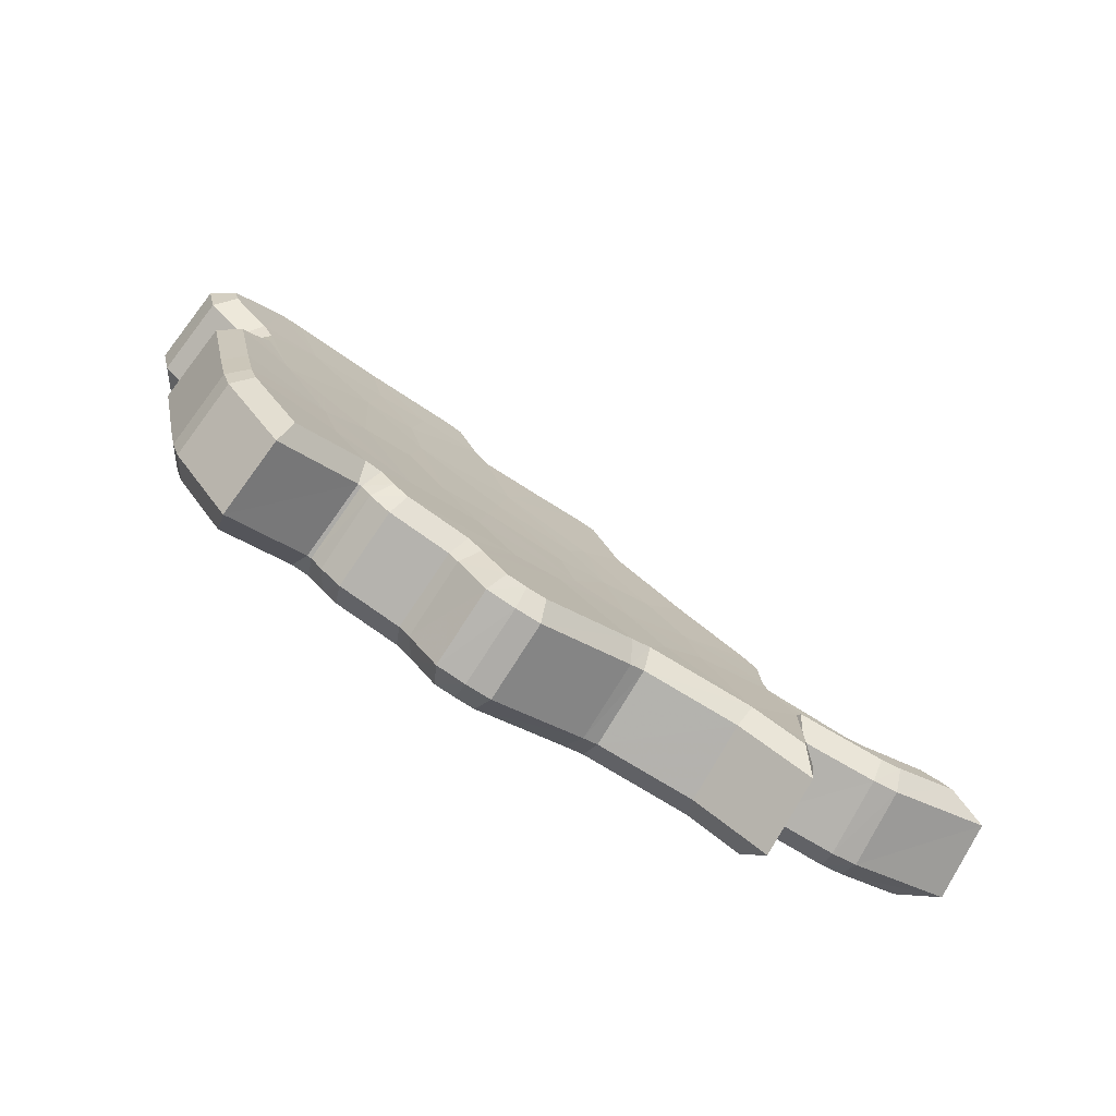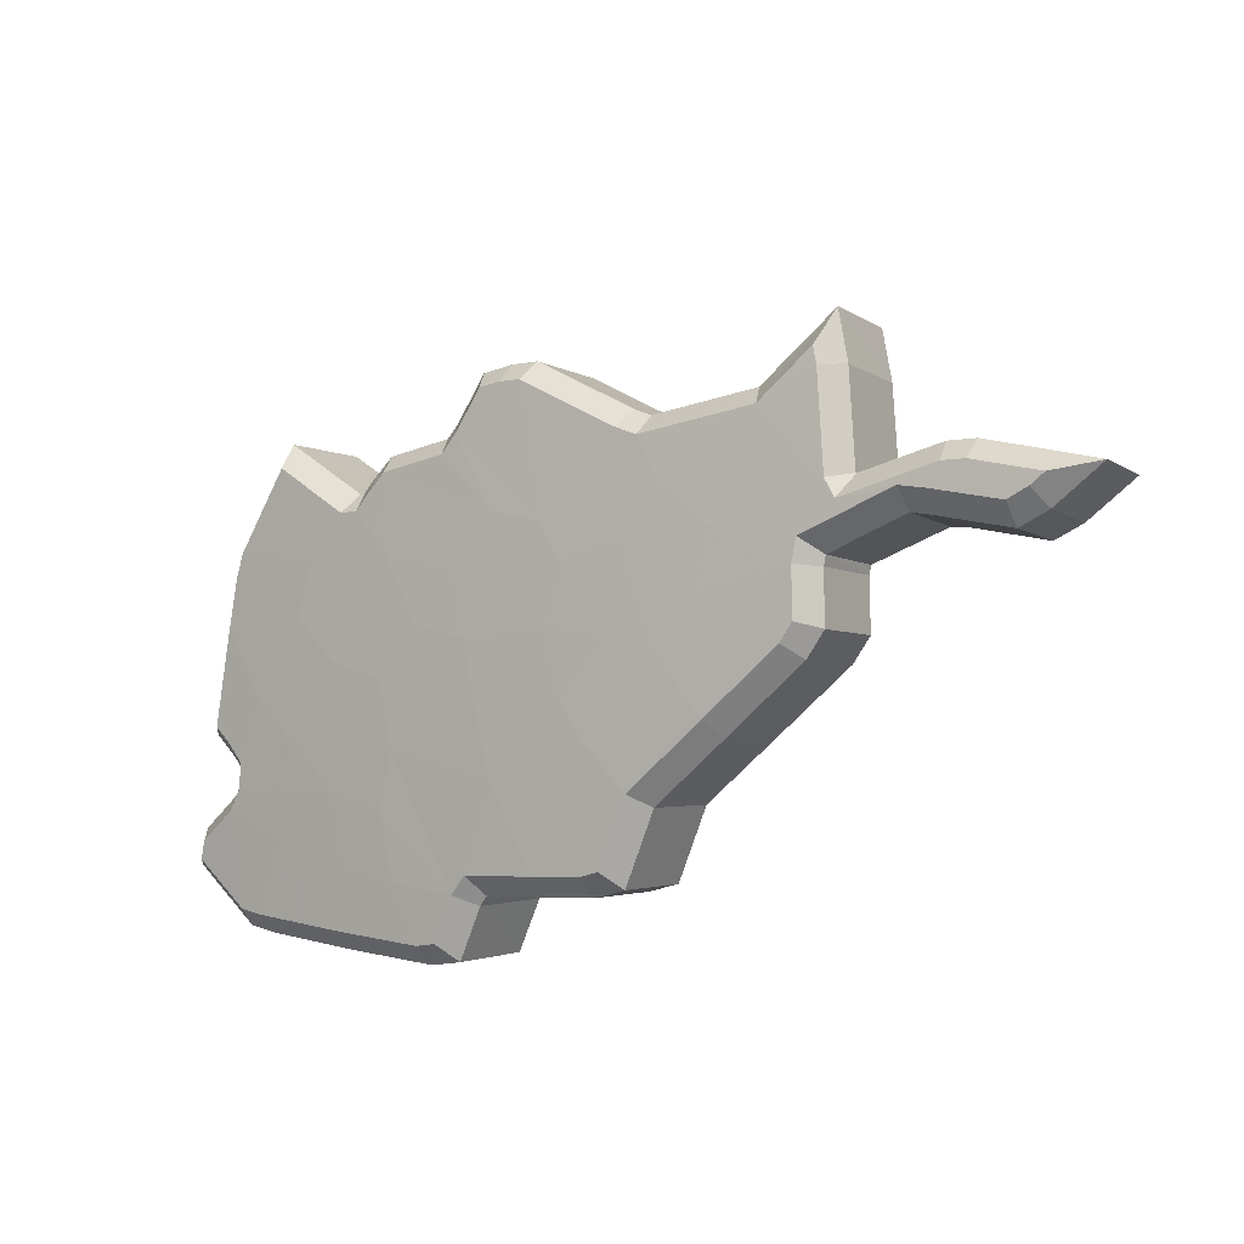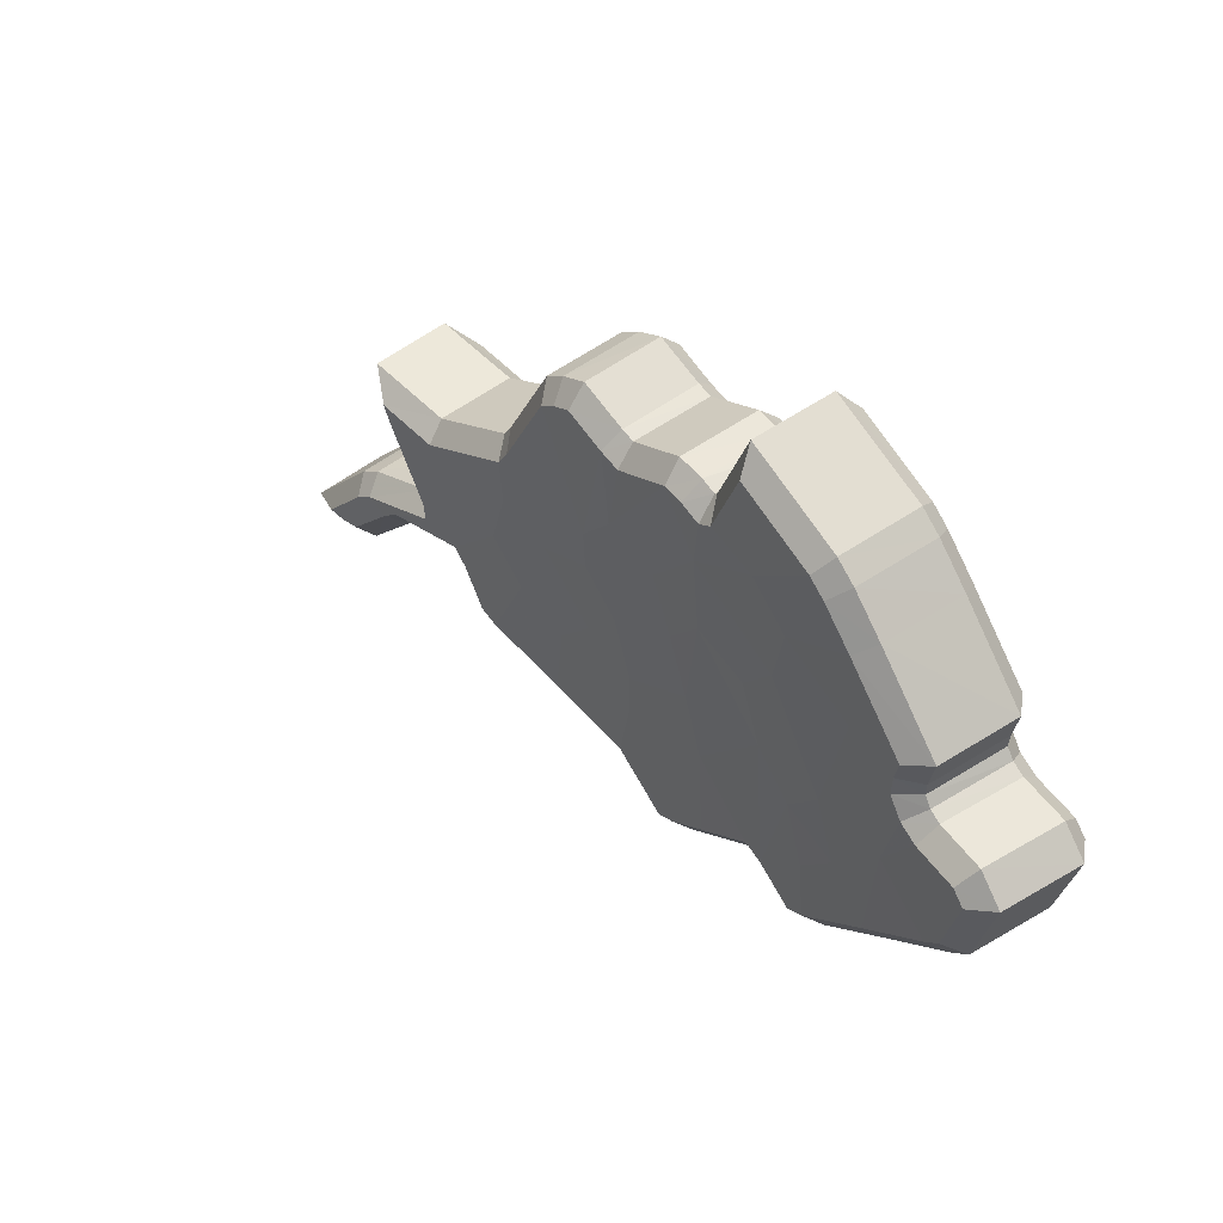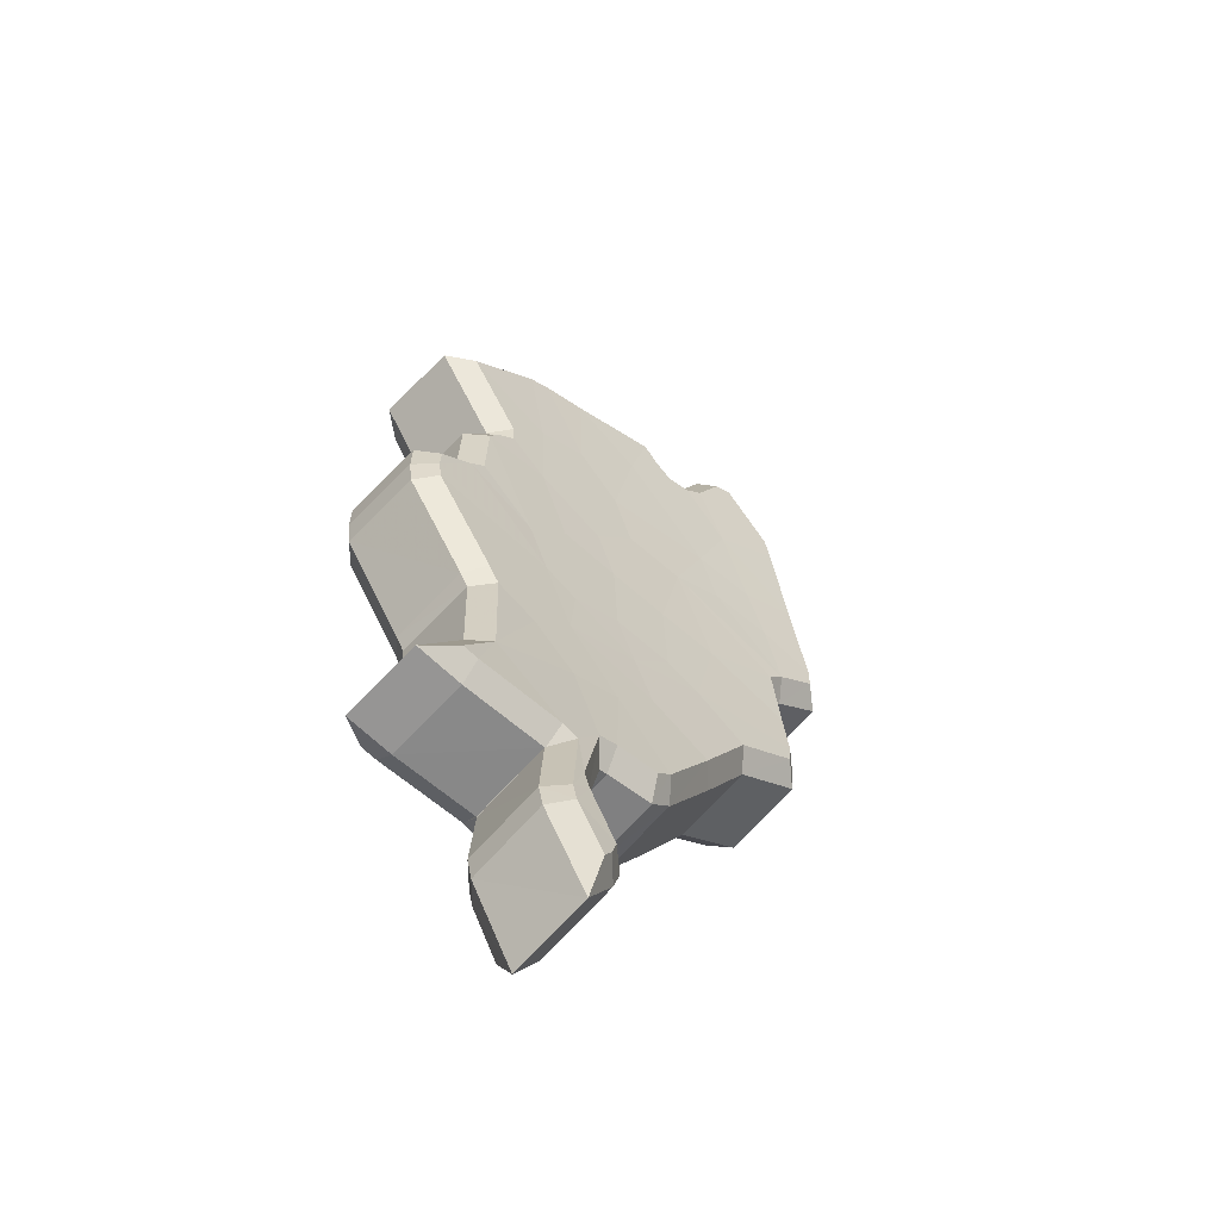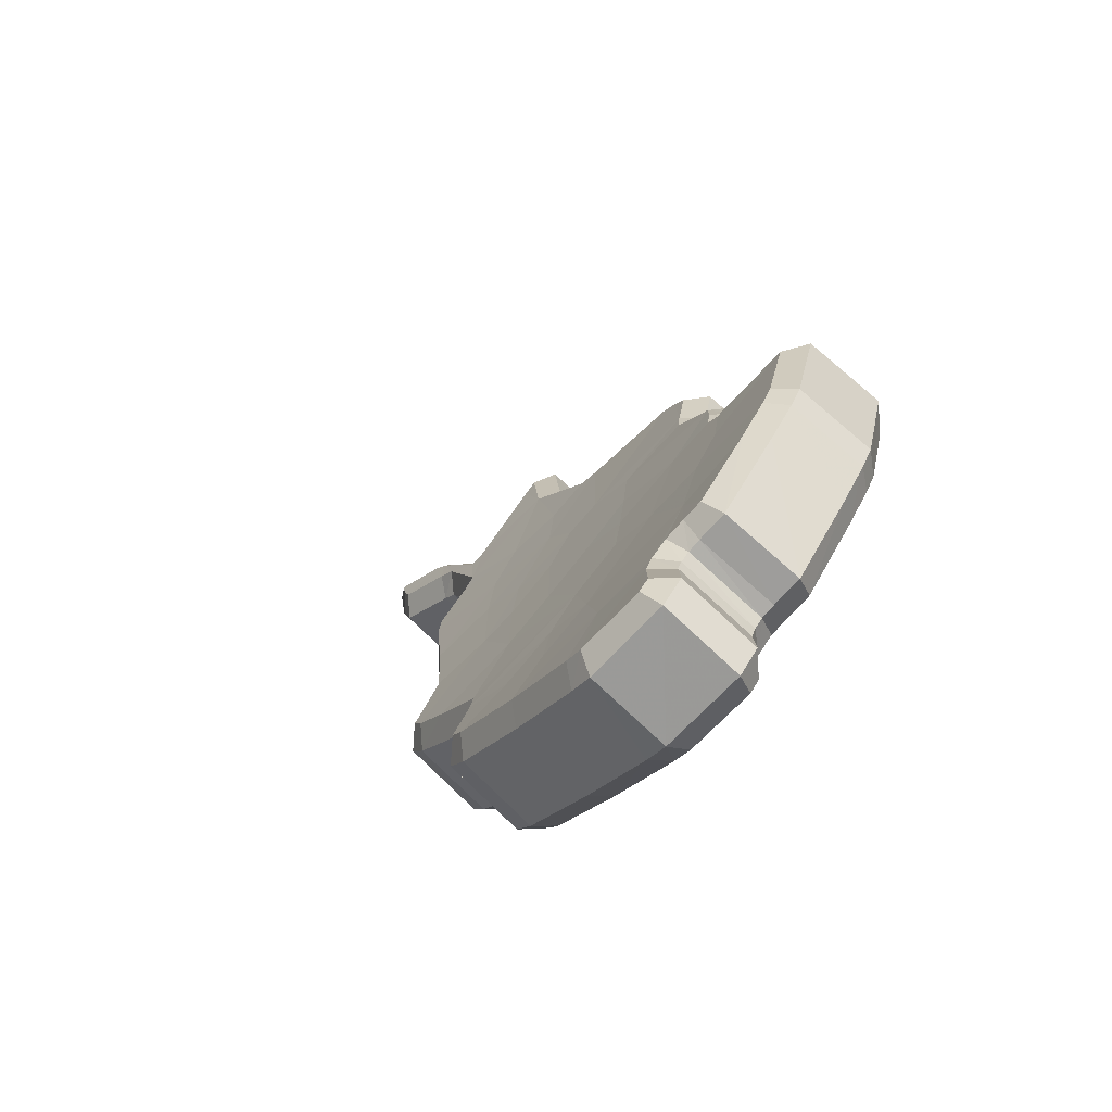
<metadata>
{"format":"obj","ext":"obj","renderer":"f3d","projection":"perspective","resolution":1024,"background":"white","views":[{"elev":48.6,"azim":-176.3,"up":"+Z"},{"elev":-60.9,"azim":-173.0,"up":"+Z"},{"elev":-8.5,"azim":28.6,"up":"+Y"},{"elev":4.8,"azim":-110.2,"up":"+Z"},{"elev":15.4,"azim":44.5,"up":"+Z"}]}
</metadata>
<code>
o Afghanistan
v 0.3698 0.3301 -0.4673
v 0.3561 0.3381 -0.4721
v 0.3641 0.346 -0.46
v 0.3372 0.35 -0.4772
v 0.3297 0.35 -0.4823
v 0.3331 0.3616 -0.4712
v 0.3706 0.3381 -0.4609
v 0.3682 0.3538 -0.4507
v 0.3206 0.3655 -0.4768
v 0.3092 0.3658 -0.4839
v 0.3125 0.3794 -0.4712
v 0.3412 0.3381 -0.4829
v 0.3436 0.3421 -0.4783
v 0.3446 0.35 -0.4718
v 0.3049 0.3726 -0.4815
v 0.3042 0.3845 -0.4724
v 0.3816 0.3049 -0.475
v 0.3715 0.3138 -0.4772
v 0.379 0.3137 -0.4713
v 0.3911 0.33 -0.4496
v 0.3832 0.342 -0.4474
v 0.3955 0.3378 -0.4399
v 0.3975 0.3025 -0.4635
v 0.3898 0.3137 -0.4624
v 0.398 0.3146 -0.4548
v 0.344 0.3616 -0.4634
v 0.332 0.3741 -0.462
v 0.345 0.3774 -0.4497
v 0.3842 0.3598 -0.4322
v 0.3922 0.3477 -0.435
v 0.3802 0.3499 -0.4438
v 0.3777 0.3381 -0.4551
v 0.3961 0.3179 -0.4542
v 0.3799 0.322 -0.4649
v 0.2927 0.3731 -0.4886
v 0.2832 0.373 -0.4942
v 0.2872 0.3767 -0.489
v 0.3433 0.322 -0.4925
v 0.3551 0.3301 -0.4785
v 0.3624 0.3149 -0.4834
v 0.3725 0.322 -0.4709
v 0.3418 0.3577 -0.468
v 0.3576 0.3539 -0.4591
v 0.3511 0.3616 -0.458
v 0.3672 0.3629 -0.4442
v 0.3266 0.3692 -0.4698
v 0.4041 0.3065 -0.455
v 0.348 0.3767 -0.448
v 0.2904 0.3761 -0.4875
v 0.3038 0.3706 -0.4837
v 0.296 0.3729 -0.4867
v 0.3993 0.3246 -0.4465
v 0.3233 0.3578 -0.4809
v 0.3109 0.3566 -0.4898
v 0.3102 0.3628 -0.4856
v 0.2802 0.3748 -0.4945
v 0.3569 0.346 -0.4656
v 0.3602 0.3178 -0.4831
v 0.3499 0.3204 -0.4889
v 0.4033 0.3091 -0.4539
v 0.3355 0.3331 -0.4903
v 0.3241 0.3437 -0.4906
v 0.3129 0.3539 -0.4905
v 0.3404 0.3233 -0.4936
v 0.3944 0.3028 -0.4659
v 0.3578 0.3668 -0.4486
v 0.3552 0.3697 -0.4482
v 0.3747 0.3566 -0.4431
v 0.329 0.3737 -0.4645
v 0.3936 0.3444 -0.4364
v 0.3658 0.3081 -0.4852
v 0.3955 0.3213 -0.4522
v 0.3973 0.3232 -0.4493
v 0.3695 0.3603 -0.4443
v 0.3721 0.3574 -0.4446
v 0.3044 0.3865 -0.4706
v 0.3511 0.3755 -0.4466
v 0.2781 0.3764 -0.4944
v 0.3686 0.3071 -0.4838
v 0.3536 0.3359 -0.4467
v 0.3458 0.3282 -0.4584
v 0.3591 0.3204 -0.4537
v 0.3234 0.351 -0.4576
v 0.3202 0.3398 -0.4683
v 0.3274 0.3397 -0.4633
v 0.3576 0.3434 -0.4376
v 0.3598 0.3282 -0.4475
v 0.3035 0.3683 -0.4574
v 0.3002 0.3551 -0.47
v 0.3114 0.3547 -0.463
v 0.3313 0.3282 -0.4689
v 0.3346 0.3397 -0.4582
v 0.3337 0.3321 -0.4645
v 0.2953 0.3733 -0.4587
v 0.2959 0.3617 -0.4676
v 0.368 0.3045 -0.4577
v 0.3608 0.3046 -0.4633
v 0.3706 0.2959 -0.4613
v 0.3842 0.3279 -0.427
v 0.3721 0.332 -0.4344
v 0.3799 0.3204 -0.4366
v 0.3865 0.3055 -0.4415
v 0.3785 0.3045 -0.449
v 0.386 0.2935 -0.4501
v 0.335 0.3666 -0.4364
v 0.3222 0.3633 -0.4486
v 0.334 0.351 -0.45
v 0.3692 0.3396 -0.4309
v 0.3811 0.3374 -0.4223
v 0.3731 0.3494 -0.4195
v 0.3668 0.3282 -0.4419
v 0.3688 0.3125 -0.4515
v 0.3848 0.3085 -0.4409
v 0.2789 0.3658 -0.4747
v 0.275 0.362 -0.4799
v 0.2843 0.3621 -0.4744
v 0.3448 0.3204 -0.4646
v 0.3333 0.3123 -0.4783
v 0.3618 0.3125 -0.4572
v 0.3518 0.3055 -0.4696
v 0.3319 0.3473 -0.4544
v 0.3567 0.3523 -0.4311
v 0.341 0.351 -0.4447
v 0.3473 0.3435 -0.4458
v 0.3172 0.3584 -0.4561
v 0.3926 0.2975 -0.4417
v 0.3379 0.3658 -0.4348
v 0.2874 0.3617 -0.4728
v 0.2951 0.3598 -0.4696
v 0.282 0.3651 -0.4734
v 0.3878 0.3149 -0.4336
v 0.3011 0.3522 -0.4716
v 0.3017 0.3461 -0.4757
v 0.314 0.3473 -0.4669
v 0.2721 0.3637 -0.4803
v 0.3466 0.3359 -0.4521
v 0.3399 0.3108 -0.4748
v 0.3497 0.3084 -0.4693
v 0.3918 0.3001 -0.4406
v 0.3147 0.3335 -0.4765
v 0.3257 0.3233 -0.4762
v 0.3037 0.3435 -0.4764
v 0.3305 0.3136 -0.4794
v 0.3831 0.2938 -0.4524
v 0.3474 0.3562 -0.4355
v 0.3451 0.3589 -0.435
v 0.3638 0.3463 -0.4302
v 0.3195 0.3629 -0.4509
v 0.3823 0.3343 -0.4236
v 0.3551 0.299 -0.4713
v 0.3843 0.3118 -0.4389
v 0.3858 0.3136 -0.4363
v 0.3614 0.347 -0.4316
v 0.3591 0.35 -0.4311
v 0.2955 0.3752 -0.4569
v 0.3409 0.3646 -0.4335
v 0.27 0.3653 -0.4801
v 0.3579 0.298 -0.4698
v 0.3007 0.372 -0.48
v 0.3 0.3835 -0.4712
v 0.2946 0.3646 -0.4705
v 0.294 0.3759 -0.4618
v 0.329 0.3749 -0.4588
v 0.3424 0.3782 -0.4461
v 0.3223 0.3675 -0.4496
v 0.3356 0.3708 -0.437
v 0.3827 0.3613 -0.4272
v 0.3925 0.3464 -0.4308
v 0.3751 0.3542 -0.4186
v 0.3849 0.3394 -0.422
v 0.292 0.3688 -0.4878
v 0.2819 0.3686 -0.4938
v 0.2863 0.3612 -0.4781
v 0.2762 0.3611 -0.484
v 0.405 0.3032 -0.4516
v 0.3969 0.2983 -0.462
v 0.3972 0.297 -0.4425
v 0.389 0.2921 -0.4529
v 0.3462 0.3773 -0.444
v 0.3393 0.3699 -0.435
v 0.2891 0.3767 -0.4833
v 0.3006 0.372 -0.4801
v 0.2834 0.3692 -0.4736
v 0.2946 0.3646 -0.4704
v 0.3056 0.3627 -0.4841
v 0.2946 0.3687 -0.4864
v 0.2994 0.3554 -0.4745
v 0.2887 0.361 -0.4769
v 0.3961 0.3359 -0.4359
v 0.4002 0.3212 -0.4433
v 0.3883 0.3291 -0.4271
v 0.3923 0.3146 -0.4344
v 0.3068 0.3547 -0.4894
v 0.3061 0.3614 -0.4848
v 0.3005 0.3475 -0.4797
v 0.2998 0.3541 -0.4752
v 0.2777 0.3711 -0.4943
v 0.2721 0.3635 -0.4845
v 0.3575 0.314 -0.4831
v 0.3485 0.3162 -0.4881
v 0.3503 0.3075 -0.4736
v 0.3416 0.3096 -0.4785
v 0.4035 0.3085 -0.4494
v 0.3956 0.3023 -0.4402
v 0.3978 0.3143 -0.4503
v 0.3899 0.3081 -0.4412
v 0.3319 0.3304 -0.4902
v 0.3211 0.3404 -0.4904
v 0.3252 0.3237 -0.4805
v 0.3147 0.3335 -0.4807
v 0.3096 0.3509 -0.4903
v 0.3033 0.3438 -0.4806
v 0.3371 0.3199 -0.4937
v 0.3304 0.3133 -0.484
v 0.3416 0.3179 -0.4919
v 0.3348 0.3113 -0.4822
v 0.3931 0.2986 -0.465
v 0.3803 0.3007 -0.4741
v 0.3854 0.2924 -0.4557
v 0.3728 0.2946 -0.4647
v 0.3571 0.367 -0.4441
v 0.3663 0.3632 -0.4398
v 0.35 0.3598 -0.4351
v 0.3591 0.356 -0.4308
v 0.3719 0.3576 -0.4397
v 0.3644 0.3505 -0.4308
v 0.2852 0.3775 -0.485
v 0.2796 0.37 -0.4753
v 0.3119 0.3797 -0.4667
v 0.3268 0.3746 -0.4606
v 0.3057 0.3721 -0.4573
v 0.3202 0.3672 -0.4514
v 0.3941 0.3426 -0.4324
v 0.3864 0.3357 -0.4236
v 0.3966 0.3164 -0.45
v 0.3889 0.3099 -0.4409
v 0.3626 0.3046 -0.4854
v 0.3586 0.3125 -0.4833
v 0.3553 0.2984 -0.4758
v 0.3514 0.3061 -0.4738
v 0.3963 0.3182 -0.449
v 0.3886 0.3117 -0.4399
v 0.3974 0.3193 -0.4471
v 0.3896 0.3128 -0.4382
v 0.3695 0.3599 -0.4399
v 0.3623 0.3528 -0.4308
v 0.3713 0.3578 -0.44
v 0.3639 0.3507 -0.4311
v 0.3005 0.3895 -0.4659
v 0.2944 0.3818 -0.4566
v 0.3506 0.3756 -0.442
v 0.3437 0.3681 -0.433
v 0.3554 0.3689 -0.4438
v 0.3485 0.3615 -0.4348
v 0.2705 0.3769 -0.4939
v 0.2649 0.3693 -0.4841
v 0.3671 0.3029 -0.483
v 0.3598 0.2967 -0.4735
f 1 2 3
f 4 5 6
f 7 3 8
f 9 10 11
f 12 5 4
f 2 13 14
f 11 15 16
f 17 18 19
f 20 21 22
f 23 24 25
f 26 27 28
f 29 30 31
f 20 32 21
f 33 34 20
f 35 36 37
f 10 15 11
f 38 12 39
f 18 40 41
f 42 6 26
f 43 44 45
f 9 11 46
f 23 25 47
f 26 28 48
f 49 50 51
f 10 51 50
f 8 43 45
f 52 20 22
f 53 54 55
f 36 56 37
f 2 14 57
f 43 42 44
f 58 59 39
f 58 39 1
f 19 18 41
f 34 32 20
f 60 47 25
f 32 8 21
f 5 61 62
f 63 54 53
f 64 61 38
f 17 24 65
f 45 44 66
f 67 26 48
f 31 8 68
f 31 68 29
f 1 3 7
f 34 1 32
f 10 50 15
f 35 37 49
f 26 6 27
f 46 11 69
f 30 70 31
f 25 24 33
f 38 61 12
f 5 12 61
f 71 40 18
f 24 17 19
f 24 34 33
f 62 53 5
f 5 53 6
f 35 49 51
f 3 43 8
f 3 2 57
f 33 20 72
f 52 73 20
f 62 63 53
f 45 74 75
f 40 58 1
f 68 8 75
f 8 45 75
f 39 13 2
f 1 39 2
f 16 76 11
f 59 38 39
f 6 46 27
f 6 9 46
f 21 8 31
f 21 31 70
f 55 10 9
f 4 6 42
f 13 4 14
f 46 69 27
f 32 1 7
f 32 7 8
f 73 72 20
f 24 19 34
f 19 41 34
f 67 48 77
f 44 26 67
f 44 42 26
f 6 53 9
f 53 55 9
f 56 78 37
f 66 44 67
f 57 42 43
f 3 57 43
f 22 21 70
f 24 23 65
f 18 17 79
f 18 79 71
f 34 41 1
f 40 1 41
f 57 14 42
f 14 4 42
f 13 12 4
f 39 12 13
f 80 81 82
f 83 84 85
f 86 80 87
f 88 89 90
f 85 84 91
f 92 93 81
f 94 95 88
f 96 97 98
f 99 100 101
f 102 103 104
f 105 106 107
f 108 109 110
f 100 111 101
f 101 112 113
f 114 115 116
f 88 95 89
f 117 91 118
f 119 120 97
f 107 83 121
f 122 123 124
f 125 88 90
f 126 102 104
f 127 105 107
f 128 129 130
f 129 128 89
f 122 124 86
f 99 101 131
f 132 133 134
f 114 135 115
f 136 92 81
f 123 121 124
f 117 137 138
f 82 117 138
f 119 97 96
f 101 111 112
f 102 126 139
f 100 86 111
f 140 141 84
f 134 133 142
f 118 141 143
f 144 103 98
f 145 123 122
f 127 107 146
f 147 86 108
f 110 147 108
f 87 80 82
f 111 82 112
f 95 129 89
f 130 114 116
f 106 83 107
f 148 88 125
f 108 149 109
f 113 103 102
f 91 141 118
f 141 91 84
f 97 120 150
f 96 98 103
f 113 112 103
f 84 134 140
f 83 134 84
f 128 130 116
f 86 124 80
f 136 81 80
f 151 101 113
f 101 152 131
f 134 142 140
f 153 154 122
f 82 138 120
f 153 86 147
f 153 122 86
f 81 93 117
f 81 117 82
f 88 155 94
f 117 118 137
f 106 125 83
f 125 90 83
f 108 86 100
f 149 108 100
f 90 89 132
f 121 83 85
f 92 85 93
f 106 148 125
f 87 82 111
f 86 87 111
f 101 151 152
f 112 96 103
f 112 119 96
f 156 127 146
f 146 107 123
f 107 121 123
f 90 134 83
f 90 132 134
f 114 157 135
f 146 123 145
f 124 121 136
f 124 136 80
f 149 100 99
f 144 104 103
f 158 98 97
f 150 158 97
f 82 119 112
f 119 82 120
f 121 92 136
f 121 85 92
f 85 91 93
f 93 91 117
f 159 160 16 15
f 161 162 160 159
f 95 94 162 161
f 163 164 28 27
f 165 166 164 163
f 106 105 166 165
f 167 168 30 29
f 169 170 168 167
f 110 109 170 169
f 171 172 36 35
f 173 174 172 171
f 116 115 174 173
f 175 176 23 47
f 177 178 176 175
f 126 104 178 177
f 164 179 48 28
f 166 180 179 164
f 105 127 180 166
f 181 182 50 49
f 183 184 182 181
f 130 129 184 183
f 185 186 51 10
f 187 188 186 185
f 89 128 188 187
f 189 190 52 22
f 191 192 190 189
f 99 131 192 191
f 193 194 55 54
f 195 196 194 193
f 133 132 196 195
f 172 197 56 36
f 174 198 197 172
f 115 135 198 174
f 199 200 59 58
f 201 202 200 199
f 138 137 202 201
f 203 175 47 60
f 204 177 175 203
f 139 126 177 204
f 205 203 60 25
f 206 204 203 205
f 102 139 204 206
f 207 208 62 61
f 209 210 208 207
f 141 140 210 209
f 211 193 54 63
f 212 195 193 211
f 142 133 195 212
f 213 207 61 64
f 214 209 207 213
f 143 141 209 214
f 215 213 64 38
f 216 214 213 215
f 118 143 214 216
f 217 218 17 65
f 219 220 218 217
f 144 98 220 219
f 221 222 45 66
f 223 224 222 221
f 145 122 224 223
f 225 167 29 68
f 226 169 167 225
f 147 110 169 226
f 182 159 15 50
f 184 161 159 182
f 129 95 161 184
f 227 181 49 37
f 228 183 181 227
f 114 130 183 228
f 229 230 69 11
f 231 232 230 229
f 88 148 232 231
f 168 233 70 30
f 170 234 233 168
f 109 149 234 170
f 235 205 25 33
f 236 206 205 235
f 113 102 206 236
f 237 238 40 71
f 239 240 238 237
f 150 120 240 239
f 186 171 35 51
f 188 173 171 186
f 128 116 173 188
f 241 235 33 72
f 242 236 235 241
f 151 113 236 242
f 190 243 73 52
f 192 244 243 190
f 131 152 244 192
f 208 211 63 62
f 210 212 211 208
f 140 142 212 210
f 222 245 74 45
f 224 246 245 222
f 122 154 246 224
f 245 247 75 74
f 246 248 247 245
f 154 153 248 246
f 238 199 58 40
f 240 201 199 238
f 120 138 201 240
f 247 225 68 75
f 248 226 225 247
f 153 147 226 248
f 160 249 76 16
f 162 250 249 160
f 94 155 250 162
f 249 229 11 76
f 250 231 229 249
f 155 88 231 250
f 200 215 38 59
f 202 216 215 200
f 137 118 216 202
f 194 185 10 55
f 196 187 185 194
f 132 89 187 196
f 230 163 27 69
f 232 165 163 230
f 148 106 165 232
f 243 241 72 73
f 244 242 241 243
f 152 151 242 244
f 179 251 77 48
f 180 252 251 179
f 127 156 252 180
f 251 253 67 77
f 252 254 253 251
f 156 146 254 252
f 197 255 78 56
f 198 256 255 197
f 135 157 256 198
f 255 227 37 78
f 256 228 227 255
f 157 114 228 256
f 253 221 66 67
f 254 223 221 253
f 146 145 223 254
f 233 189 22 70
f 234 191 189 233
f 149 99 191 234
f 176 217 65 23
f 178 219 217 176
f 104 144 219 178
f 218 257 79 17
f 220 258 257 218
f 98 158 258 220
f 257 237 71 79
f 258 239 237 257
f 158 150 239 258

</code>
